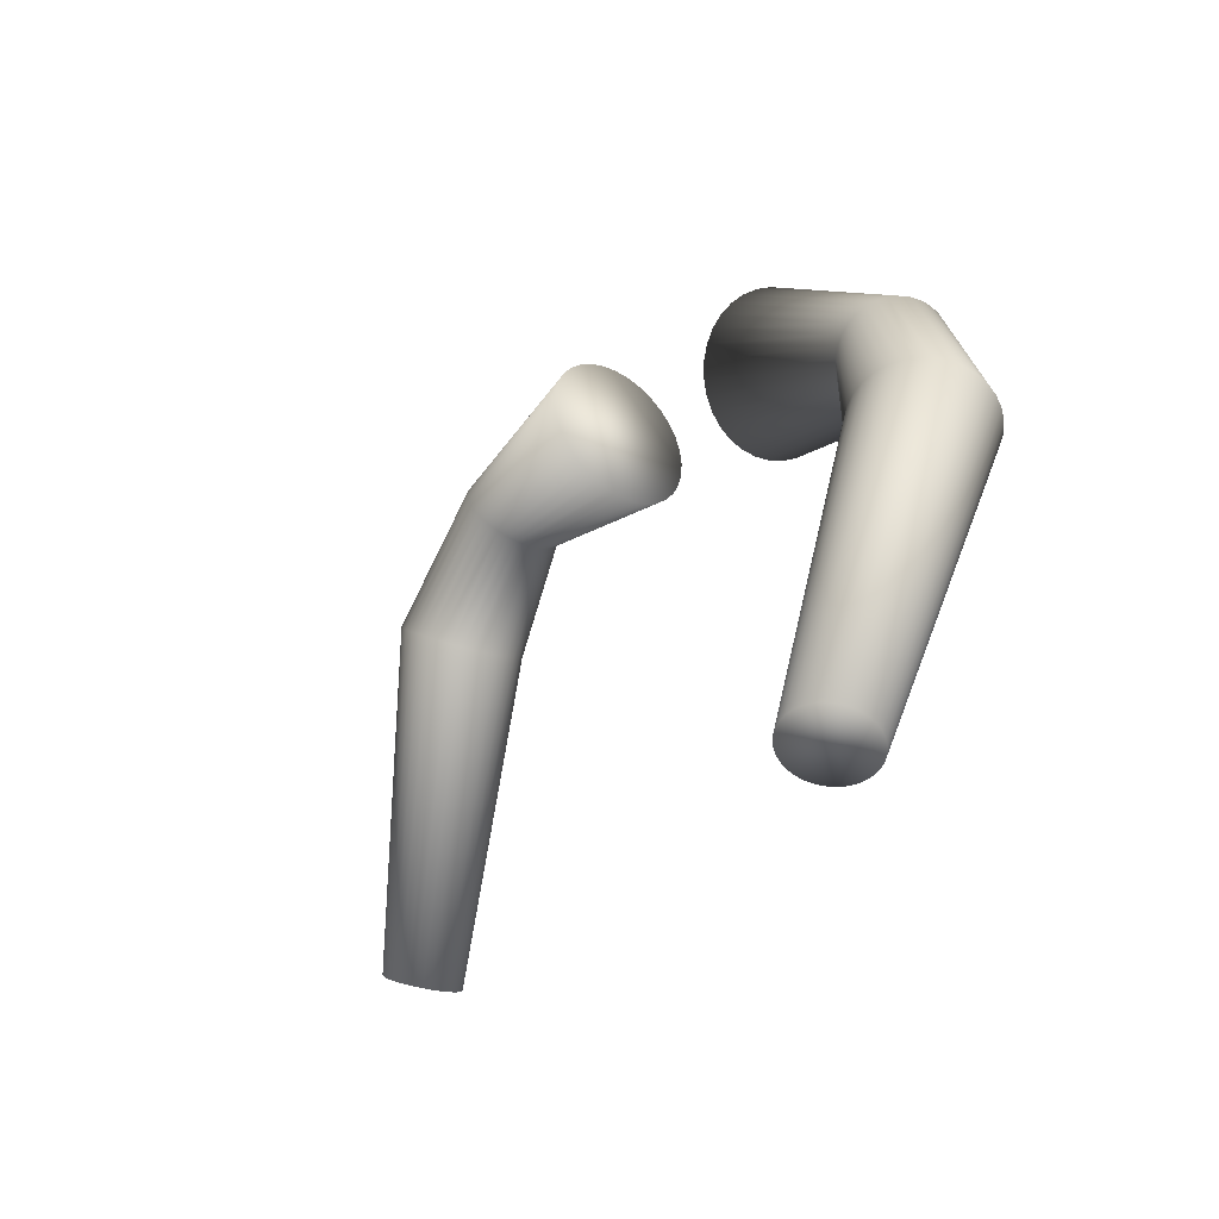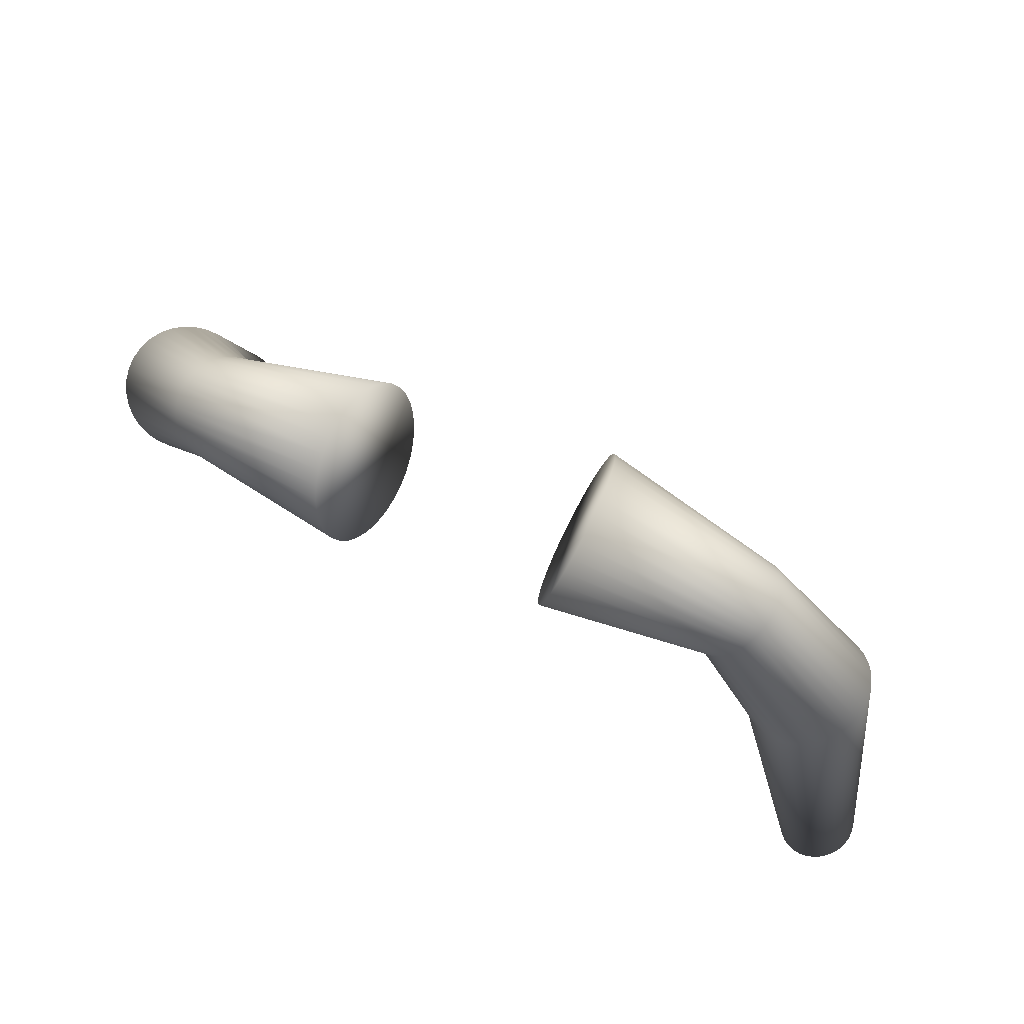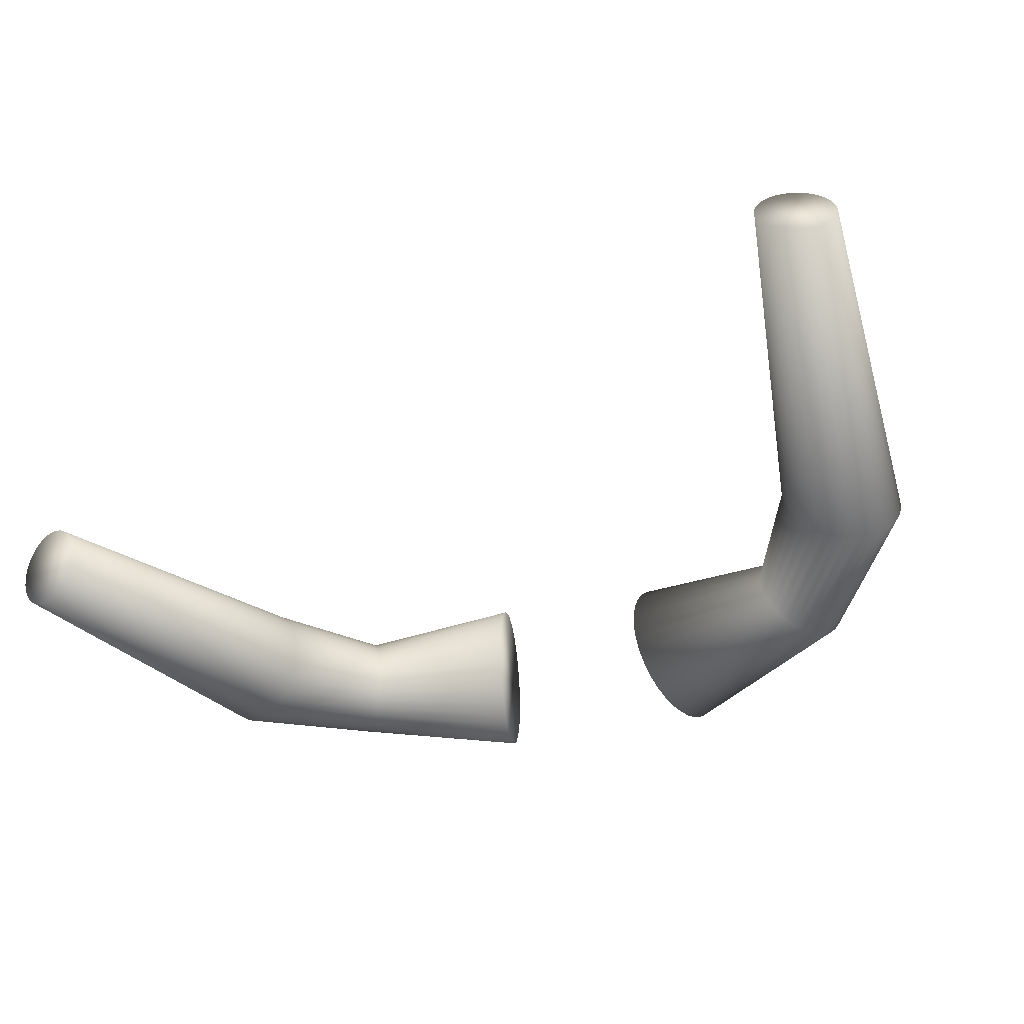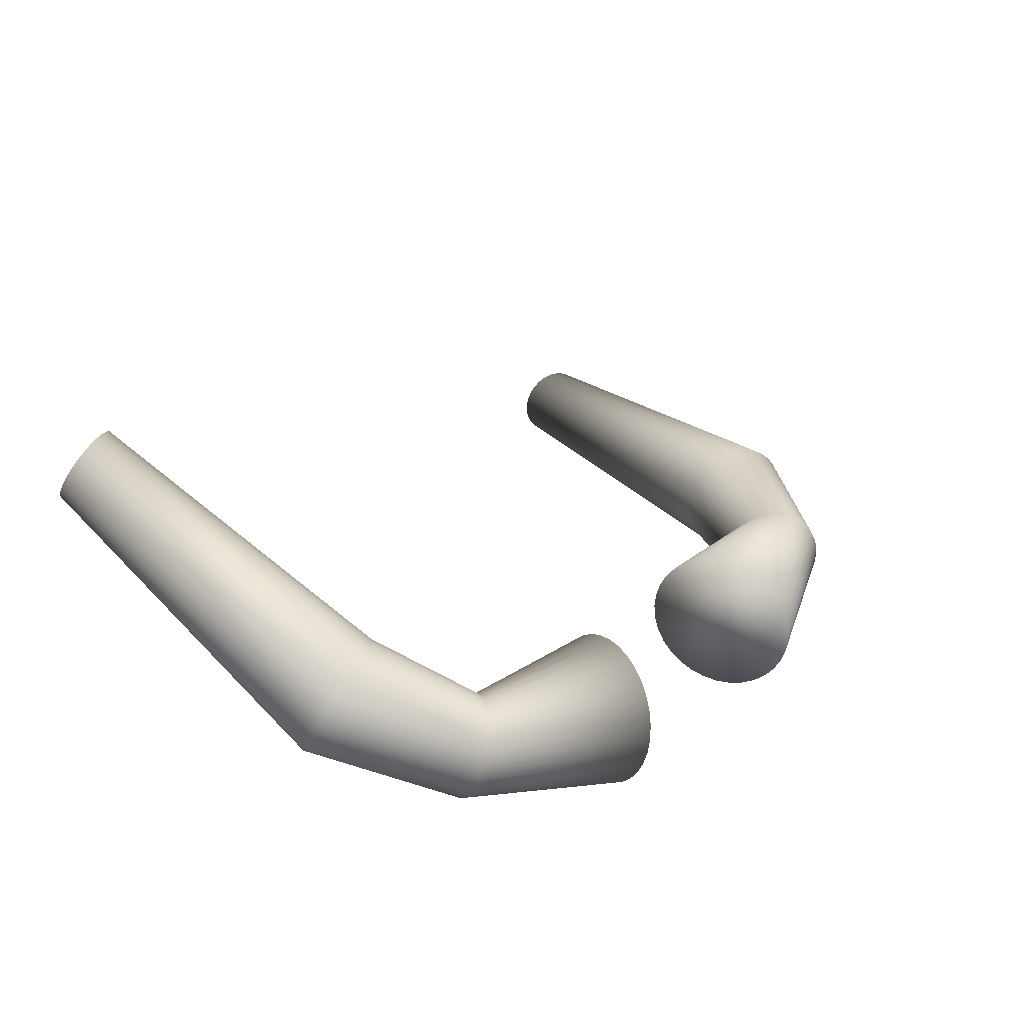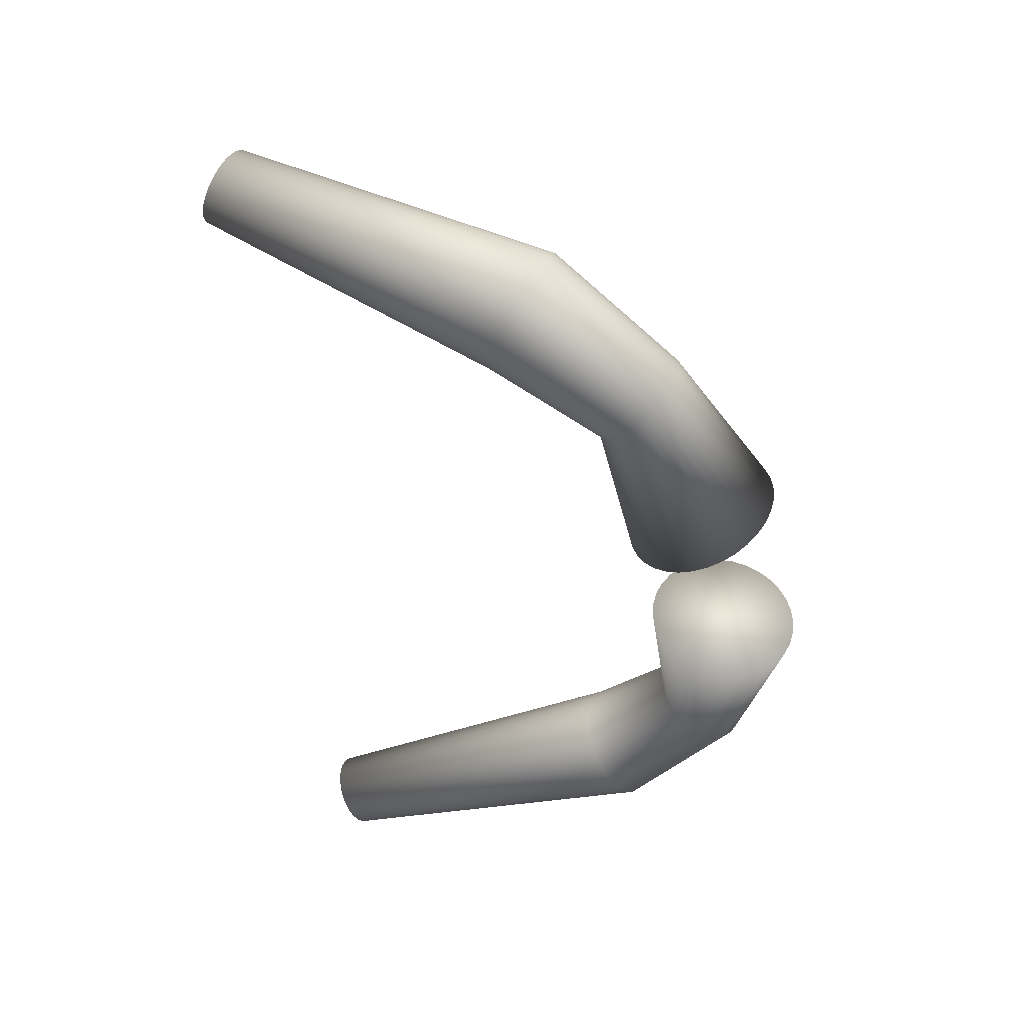
<metadata>
{"format":"obj","ext":"obj","renderer":"f3d","projection":"perspective","resolution":1024,"background":"white","views":[{"elev":-15.7,"azim":48.8,"up":"+Y"},{"elev":62.2,"azim":-159.1,"up":"+Y"},{"elev":-26.4,"azim":24.9,"up":"+Z"},{"elev":29.7,"azim":131.2,"up":"+Z"},{"elev":-35.8,"azim":101.5,"up":"+Z"}]}
</metadata>
<code>
o Cylinder.013_Cylinder.023
v 96.06 7.576 -94.37
v 96.65 8.396 -94.44
v 95.98 7.611 -94.38
v 96.6 8.452 -94.45
v 95.9 7.644 -94.41
v 96.56 8.505 -94.47
v 95.83 7.675 -94.45
v 96.52 8.555 -94.51
v 95.76 7.703 -94.51
v 96.48 8.598 -94.55
v 95.71 7.725 -94.58
v 96.45 8.634 -94.61
v 95.68 7.742 -94.66
v 96.43 8.66 -94.68
v 95.65 7.752 -94.74
v 96.42 8.676 -94.75
v 95.65 7.755 -94.83
v 96.41 8.682 -94.82
v 95.66 7.752 -94.92
v 96.42 8.676 -94.89
v 95.68 7.742 -95.01
v 96.43 8.66 -94.96
v 95.72 7.725 -95.08
v 96.46 8.634 -95.03
v 95.77 7.703 -95.15
v 96.49 8.598 -95.08
v 95.84 7.675 -95.21
v 96.52 8.555 -95.13
v 95.91 7.644 -95.25
v 96.57 8.505 -95.16
v 95.99 7.611 -95.27
v 96.61 8.452 -95.18
v 96.07 7.576 -95.28
v 96.66 8.396 -95.19
v 96.15 7.54 -95.27
v 96.71 8.34 -95.18
v 96.23 7.507 -95.24
v 96.75 8.286 -95.16
v 96.3 7.476 -95.2
v 96.79 8.237 -95.13
v 96.37 7.448 -95.14
v 96.83 8.194 -95.08
v 96.42 7.426 -95.07
v 96.86 8.158 -95.02
v 96.45 7.409 -94.99
v 96.88 8.132 -94.96
v 96.48 7.399 -94.91
v 96.89 8.115 -94.89
v 96.48 7.396 -94.82
v 96.9 8.11 -94.81
v 96.47 7.399 -94.73
v 96.89 8.115 -94.74
v 96.45 7.409 -94.65
v 96.87 8.132 -94.67
v 96.41 7.426 -94.57
v 96.85 8.158 -94.61
v 96.36 7.448 -94.5
v 96.82 8.194 -94.55
v 96.29 7.476 -94.44
v 96.78 8.237 -94.5
v 96.22 7.507 -94.4
v 96.74 8.286 -94.47
v 96.14 7.54 -94.38
v 96.7 8.34 -94.45
v 97.83 8.715 -94.24
v 97.8 8.82 -94.25
v 97.77 8.922 -94.28
v 97.74 9.015 -94.33
v 97.72 9.097 -94.4
v 97.7 9.165 -94.49
v 97.69 9.215 -94.59
v 97.68 9.246 -94.69
v 97.68 9.256 -94.8
v 97.68 9.246 -94.91
v 97.69 9.215 -95.02
v 97.71 9.165 -95.12
v 97.73 9.097 -95.2
v 97.75 9.015 -95.27
v 97.78 8.922 -95.32
v 97.81 8.82 -95.35
v 97.84 8.715 -95.36
v 97.87 8.609 -95.35
v 97.9 8.508 -95.32
v 97.93 8.414 -95.27
v 97.95 8.332 -95.2
v 97.97 8.265 -95.11
v 97.99 8.215 -95.01
v 97.99 8.184 -94.91
v 97.99 8.174 -94.8
v 97.99 8.184 -94.69
v 97.98 8.215 -94.58
v 97.96 8.265 -94.49
v 97.94 8.332 -94.4
v 97.92 8.414 -94.33
v 97.89 8.508 -94.28
v 97.86 8.609 -94.25
v 95.66 5.13 -94.54
v 95.6 5.147 -94.54
v 95.55 5.164 -94.56
v 95.51 5.18 -94.59
v 95.46 5.193 -94.63
v 95.43 5.204 -94.67
v 95.4 5.213 -94.72
v 95.39 5.218 -94.78
v 95.39 5.22 -94.83
v 95.39 5.218 -94.89
v 95.41 5.213 -94.95
v 95.43 5.204 -95
v 95.47 5.193 -95.04
v 95.51 5.18 -95.08
v 95.56 5.164 -95.1
v 95.61 5.147 -95.12
v 95.67 5.13 -95.12
v 95.72 5.112 -95.12
v 95.77 5.095 -95.1
v 95.82 5.08 -95.07
v 95.86 5.066 -95.03
v 95.9 5.055 -94.99
v 95.92 5.047 -94.94
v 95.94 5.042 -94.88
v 95.94 5.04 -94.83
v 95.94 5.042 -94.77
v 95.92 5.047 -94.72
v 95.89 5.055 -94.67
v 95.86 5.066 -94.62
v 95.81 5.08 -94.59
v 95.77 5.095 -94.56
v 95.71 5.112 -94.54
f 2 3 1
f 4 5 3
f 6 7 5
f 8 9 7
f 10 11 9
f 12 13 11
f 14 15 13
f 16 17 15
f 17 20 19
f 19 22 21
f 21 24 23
f 23 26 25
f 25 28 27
f 27 30 29
f 29 32 31
f 31 34 33
f 33 36 35
f 35 38 37
f 37 40 39
f 39 42 41
f 41 44 43
f 43 46 45
f 45 48 47
f 47 50 49
f 50 51 49
f 52 53 51
f 54 55 53
f 56 57 55
f 58 59 57
f 60 61 59
f 48 87 88
f 62 63 61
f 64 1 63
f 21 106 19
f 83 75 67
f 2 66 4
f 64 65 2
f 22 74 75
f 40 83 84
f 56 93 58
f 12 71 14
f 32 79 80
f 50 88 89
f 4 67 6
f 24 75 76
f 42 84 85
f 58 94 60
f 14 72 16
f 34 80 81
f 50 90 52
f 6 68 8
f 26 76 77
f 44 85 86
f 60 95 62
f 16 73 18
f 36 81 82
f 52 91 54
f 8 69 10
f 28 77 78
f 46 86 87
f 62 96 64
f 20 73 74
f 38 82 83
f 54 92 56
f 10 70 12
f 30 78 79
f 112 120 128
f 39 115 37
f 55 125 124
f 11 103 102
f 31 111 29
f 49 120 47
f 3 99 98
f 23 107 21
f 41 116 39
f 57 126 125
f 13 104 103
f 33 112 31
f 49 122 121
f 5 100 99
f 25 108 23
f 43 117 41
f 59 127 126
f 15 105 104
f 35 113 33
f 51 123 122
f 7 101 100
f 27 109 25
f 45 118 43
f 61 128 127
f 19 105 17
f 37 114 35
f 53 124 123
f 9 102 101
f 29 110 27
f 47 119 45
f 1 98 97
f 63 97 128
f 2 4 3
f 4 6 5
f 6 8 7
f 8 10 9
f 10 12 11
f 12 14 13
f 14 16 15
f 16 18 17
f 17 18 20
f 19 20 22
f 21 22 24
f 23 24 26
f 25 26 28
f 27 28 30
f 29 30 32
f 31 32 34
f 33 34 36
f 35 36 38
f 37 38 40
f 39 40 42
f 41 42 44
f 43 44 46
f 45 46 48
f 47 48 50
f 50 52 51
f 52 54 53
f 54 56 55
f 56 58 57
f 58 60 59
f 60 62 61
f 48 46 87
f 62 64 63
f 64 2 1
f 21 107 106
f 67 66 65
f 65 96 67
f 96 95 67
f 95 94 93
f 93 92 95
f 92 91 95
f 91 90 89
f 89 88 87
f 87 86 83
f 86 85 83
f 85 84 83
f 83 82 81
f 81 80 83
f 80 79 83
f 79 78 75
f 78 77 75
f 77 76 75
f 75 74 73
f 73 72 75
f 72 71 75
f 71 70 69
f 69 68 71
f 68 67 71
f 91 89 83
f 89 87 83
f 67 95 83
f 95 91 83
f 83 79 75
f 75 71 67
f 2 65 66
f 64 96 65
f 22 20 74
f 40 38 83
f 56 92 93
f 12 70 71
f 32 30 79
f 50 48 88
f 4 66 67
f 24 22 75
f 42 40 84
f 58 93 94
f 14 71 72
f 34 32 80
f 50 89 90
f 6 67 68
f 26 24 76
f 44 42 85
f 60 94 95
f 16 72 73
f 36 34 81
f 52 90 91
f 8 68 69
f 28 26 77
f 46 44 86
f 62 95 96
f 20 18 73
f 38 36 82
f 54 91 92
f 10 69 70
f 30 28 78
f 128 97 98
f 98 99 128
f 99 100 128
f 100 101 102
f 102 103 104
f 104 105 108
f 105 106 108
f 106 107 108
f 108 109 110
f 110 111 112
f 112 113 114
f 114 115 112
f 115 116 112
f 116 117 118
f 118 119 120
f 120 121 122
f 122 123 124
f 124 125 126
f 126 127 128
f 100 102 104
f 108 110 112
f 116 118 112
f 118 120 112
f 120 122 128
f 122 124 128
f 124 126 128
f 128 100 104
f 104 108 128
f 108 112 128
f 39 116 115
f 55 57 125
f 11 13 103
f 31 112 111
f 49 121 120
f 3 5 99
f 23 108 107
f 41 117 116
f 57 59 126
f 13 15 104
f 33 113 112
f 49 51 122
f 5 7 100
f 25 109 108
f 43 118 117
f 59 61 127
f 15 17 105
f 35 114 113
f 51 53 123
f 7 9 101
f 27 110 109
f 45 119 118
f 61 63 128
f 19 106 105
f 37 115 114
f 53 55 124
f 9 11 102
f 29 111 110
f 47 120 119
f 1 3 98
f 63 1 97
o Cylinder.015_Cylinder.025
v 101.1 7.509 -94.63
v 100.5 8.258 -94.98
v 101.2 7.544 -94.64
v 100.6 8.31 -95
v 101.3 7.586 -94.63
v 100.6 8.367 -95.01
v 101.3 7.634 -94.61
v 100.7 8.427 -95
v 101.4 7.686 -94.57
v 100.7 8.488 -94.99
v 101.5 7.741 -94.52
v 100.7 8.548 -94.95
v 101.5 7.795 -94.46
v 100.7 8.603 -94.91
v 101.5 7.847 -94.39
v 100.8 8.653 -94.86
v 101.5 7.895 -94.32
v 100.8 8.694 -94.8
v 101.5 7.937 -94.24
v 100.8 8.726 -94.73
v 101.5 7.971 -94.16
v 100.7 8.748 -94.66
v 101.4 7.996 -94.09
v 100.7 8.758 -94.59
v 101.4 8.012 -94.02
v 100.7 8.756 -94.53
v 101.3 8.017 -93.95
v 100.7 8.742 -94.47
v 101.3 8.011 -93.9
v 100.6 8.717 -94.41
v 101.2 7.995 -93.87
v 100.6 8.681 -94.37
v 101.1 7.97 -93.84
v 100.5 8.637 -94.33
v 101 7.935 -93.83
v 100.5 8.585 -94.31
v 100.9 7.893 -93.84
v 100.4 8.528 -94.3
v 100.9 7.845 -93.86
v 100.4 8.468 -94.31
v 100.8 7.792 -93.9
v 100.3 8.407 -94.33
v 100.7 7.738 -93.95
v 100.3 8.347 -94.36
v 100.7 7.684 -94.01
v 100.3 8.292 -94.4
v 100.7 7.632 -94.07
v 100.3 8.242 -94.46
v 100.7 7.584 -94.15
v 100.3 8.201 -94.52
v 100.7 7.542 -94.23
v 100.3 8.169 -94.58
v 100.7 7.508 -94.31
v 100.3 8.147 -94.65
v 100.8 7.483 -94.38
v 100.3 8.137 -94.72
v 100.8 7.467 -94.45
v 100.4 8.139 -94.79
v 100.9 7.462 -94.51
v 100.4 8.153 -94.85
v 100.9 7.467 -94.57
v 100.4 8.178 -94.9
v 101 7.483 -94.6
v 100.5 8.214 -94.95
v 99.35 8.438 -95.32
v 99.38 8.535 -95.36
v 99.41 8.639 -95.39
v 99.44 8.746 -95.39
v 99.46 8.852 -95.37
v 99.48 8.953 -95.33
v 99.49 9.045 -95.27
v 99.5 9.125 -95.2
v 99.5 9.19 -95.11
v 99.5 9.236 -95.01
v 99.49 9.263 -94.9
v 99.47 9.269 -94.79
v 99.45 9.254 -94.68
v 99.42 9.219 -94.58
v 99.4 9.165 -94.49
v 99.36 9.093 -94.41
v 99.33 9.007 -94.35
v 99.3 8.911 -94.3
v 99.27 8.807 -94.28
v 99.24 8.7 -94.28
v 99.22 8.594 -94.3
v 99.2 8.493 -94.34
v 99.19 8.4 -94.4
v 99.18 8.32 -94.47
v 99.18 8.256 -94.56
v 99.18 8.209 -94.66
v 99.19 8.182 -94.77
v 99.21 8.176 -94.88
v 99.23 8.191 -94.99
v 99.26 8.227 -95.09
v 99.28 8.281 -95.18
v 99.31 8.353 -95.26
v 101.5 5.481 -93.25
v 101.5 5.499 -93.25
v 101.6 5.522 -93.24
v 101.6 5.549 -93.23
v 101.7 5.579 -93.2
v 101.7 5.611 -93.17
v 101.7 5.644 -93.13
v 101.8 5.676 -93.08
v 101.8 5.706 -93.04
v 101.8 5.733 -92.99
v 101.7 5.757 -92.94
v 101.7 5.775 -92.89
v 101.7 5.788 -92.84
v 101.6 5.794 -92.81
v 101.6 5.794 -92.78
v 101.5 5.788 -92.75
v 101.5 5.776 -92.74
v 101.4 5.758 -92.74
v 101.4 5.735 -92.74
v 101.3 5.708 -92.76
v 101.3 5.678 -92.79
v 101.3 5.646 -92.82
v 101.2 5.613 -92.86
v 101.2 5.581 -92.9
v 101.2 5.551 -92.95
v 101.2 5.524 -93
v 101.2 5.5 -93.05
v 101.3 5.482 -93.1
v 101.3 5.469 -93.14
v 101.3 5.463 -93.18
v 101.4 5.462 -93.21
v 101.4 5.468 -93.23
f 130 131 129
f 132 133 131
f 134 135 133
f 136 137 135
f 138 139 137
f 140 141 139
f 142 143 141
f 144 145 143
f 145 148 147
f 147 150 149
f 149 152 151
f 151 154 153
f 153 156 155
f 155 158 157
f 157 160 159
f 159 162 161
f 161 164 163
f 163 166 165
f 165 168 167
f 167 170 169
f 169 172 171
f 171 174 173
f 173 176 175
f 175 178 177
f 178 179 177
f 180 181 179
f 182 183 181
f 184 185 183
f 186 187 185
f 188 189 187
f 176 215 216
f 190 191 189
f 192 129 191
f 149 234 147
f 211 203 195
f 130 194 132
f 192 193 130
f 150 202 203
f 168 211 212
f 184 221 186
f 140 199 142
f 160 207 208
f 178 216 217
f 132 195 134
f 152 203 204
f 170 212 213
f 186 222 188
f 142 200 144
f 162 208 209
f 178 218 180
f 134 196 136
f 154 204 205
f 172 213 214
f 188 223 190
f 144 201 146
f 164 209 210
f 180 219 182
f 136 197 138
f 156 205 206
f 174 214 215
f 190 224 192
f 148 201 202
f 166 210 211
f 182 220 184
f 138 198 140
f 158 206 207
f 240 248 256
f 167 243 165
f 183 253 252
f 139 231 230
f 159 239 157
f 177 248 175
f 131 227 226
f 151 235 149
f 169 244 167
f 185 254 253
f 141 232 231
f 161 240 159
f 177 250 249
f 133 228 227
f 153 236 151
f 171 245 169
f 187 255 254
f 143 233 232
f 163 241 161
f 179 251 250
f 135 229 228
f 155 237 153
f 173 246 171
f 189 256 255
f 147 233 145
f 165 242 163
f 181 252 251
f 137 230 229
f 157 238 155
f 175 247 173
f 129 226 225
f 191 225 256
f 130 132 131
f 132 134 133
f 134 136 135
f 136 138 137
f 138 140 139
f 140 142 141
f 142 144 143
f 144 146 145
f 145 146 148
f 147 148 150
f 149 150 152
f 151 152 154
f 153 154 156
f 155 156 158
f 157 158 160
f 159 160 162
f 161 162 164
f 163 164 166
f 165 166 168
f 167 168 170
f 169 170 172
f 171 172 174
f 173 174 176
f 175 176 178
f 178 180 179
f 180 182 181
f 182 184 183
f 184 186 185
f 186 188 187
f 188 190 189
f 176 174 215
f 190 192 191
f 192 130 129
f 149 235 234
f 195 194 193
f 193 224 195
f 224 223 195
f 223 222 221
f 221 220 223
f 220 219 223
f 219 218 217
f 217 216 215
f 215 214 211
f 214 213 211
f 213 212 211
f 211 210 209
f 209 208 211
f 208 207 211
f 207 206 203
f 206 205 203
f 205 204 203
f 203 202 201
f 201 200 203
f 200 199 203
f 199 198 197
f 197 196 199
f 196 195 199
f 219 217 211
f 217 215 211
f 195 223 211
f 223 219 211
f 211 207 203
f 203 199 195
f 130 193 194
f 192 224 193
f 150 148 202
f 168 166 211
f 184 220 221
f 140 198 199
f 160 158 207
f 178 176 216
f 132 194 195
f 152 150 203
f 170 168 212
f 186 221 222
f 142 199 200
f 162 160 208
f 178 217 218
f 134 195 196
f 154 152 204
f 172 170 213
f 188 222 223
f 144 200 201
f 164 162 209
f 180 218 219
f 136 196 197
f 156 154 205
f 174 172 214
f 190 223 224
f 148 146 201
f 166 164 210
f 182 219 220
f 138 197 198
f 158 156 206
f 256 225 226
f 226 227 256
f 227 228 256
f 228 229 230
f 230 231 232
f 232 233 236
f 233 234 236
f 234 235 236
f 236 237 238
f 238 239 240
f 240 241 242
f 242 243 240
f 243 244 240
f 244 245 246
f 246 247 248
f 248 249 250
f 250 251 252
f 252 253 254
f 254 255 256
f 228 230 232
f 236 238 240
f 244 246 240
f 246 248 240
f 248 250 256
f 250 252 256
f 252 254 256
f 256 228 232
f 232 236 256
f 236 240 256
f 167 244 243
f 183 185 253
f 139 141 231
f 159 240 239
f 177 249 248
f 131 133 227
f 151 236 235
f 169 245 244
f 185 187 254
f 141 143 232
f 161 241 240
f 177 179 250
f 133 135 228
f 153 237 236
f 171 246 245
f 187 189 255
f 143 145 233
f 163 242 241
f 179 181 251
f 135 137 229
f 155 238 237
f 173 247 246
f 189 191 256
f 147 234 233
f 165 243 242
f 181 183 252
f 137 139 230
f 157 239 238
f 175 248 247
f 129 131 226
f 191 129 225

</code>
